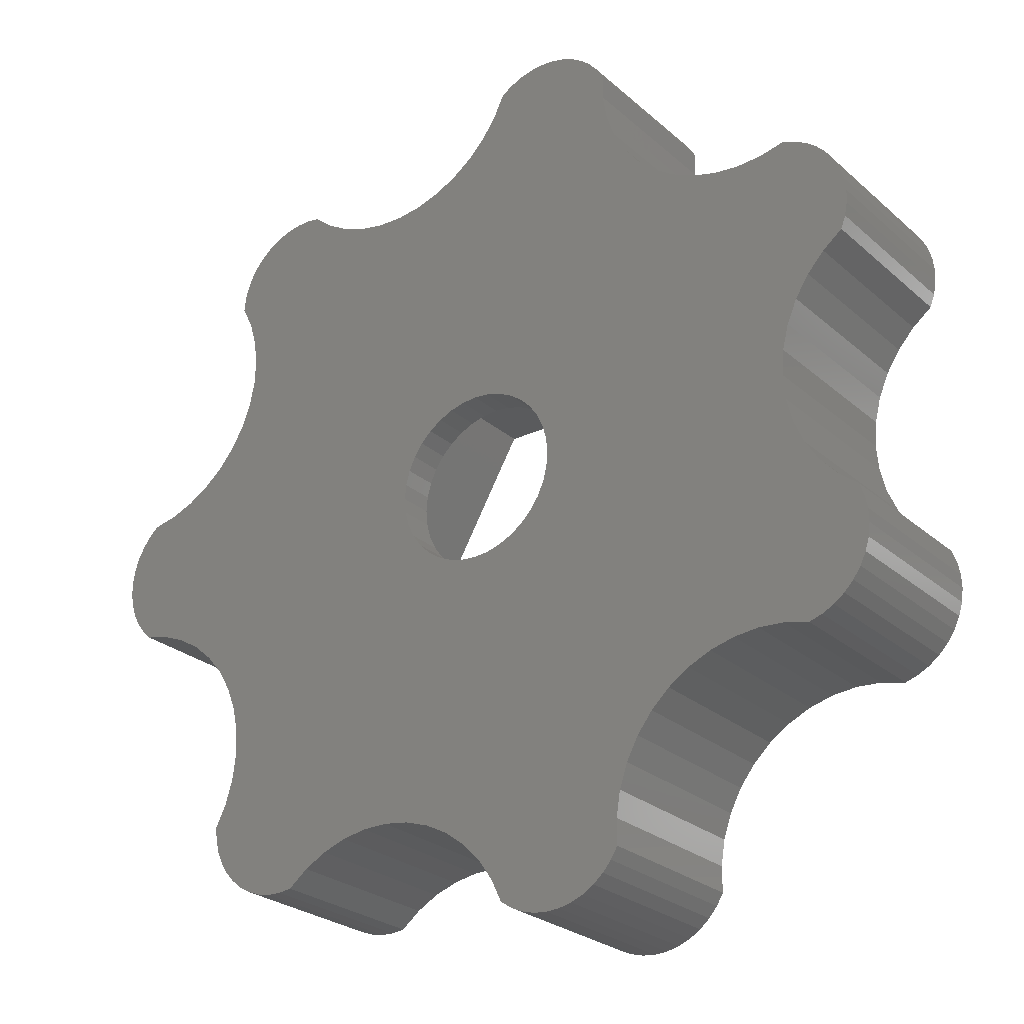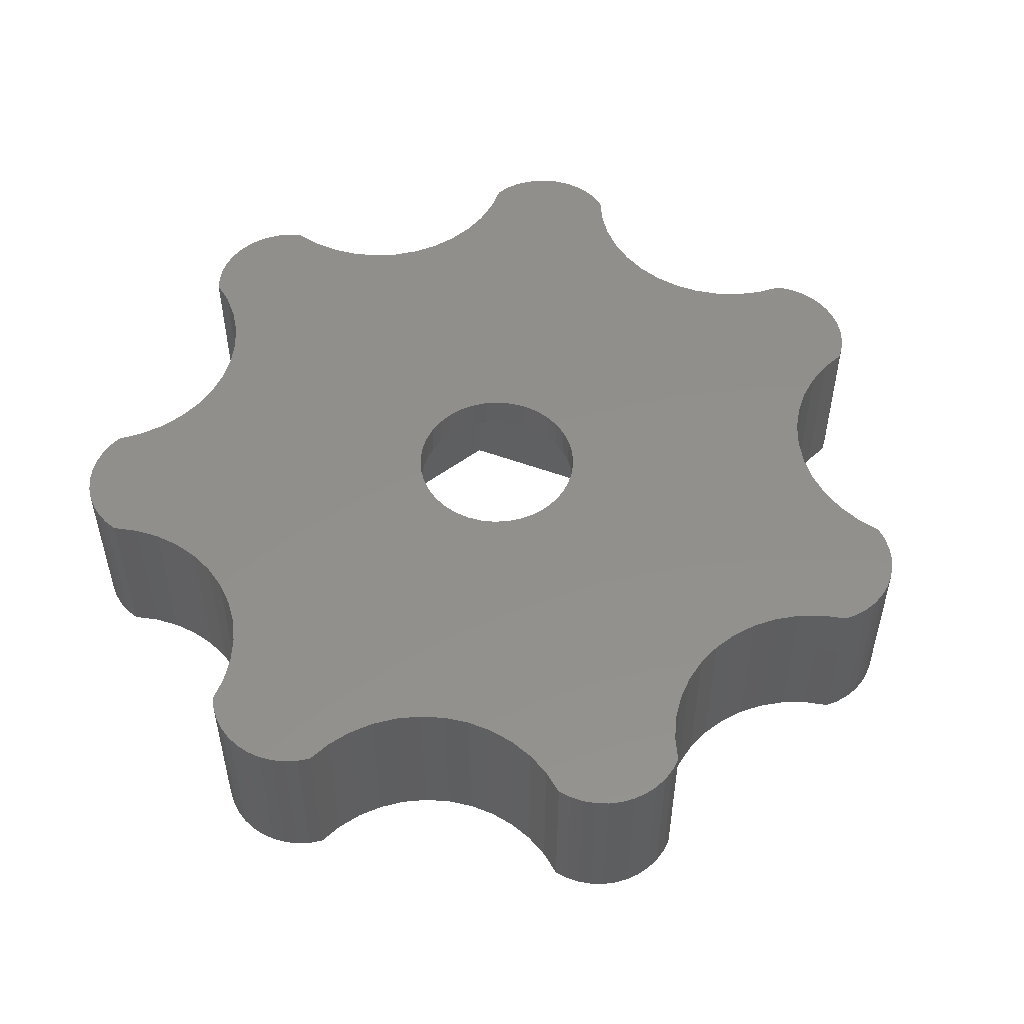
<metadata>
{"format":"stl","ext":"stl","renderer":"f3d","projection":"perspective","resolution":1024,"background":"white","views":[{"elev":-25.6,"azim":36.2,"up":"+Y"},{"elev":52.6,"azim":-158.5,"up":"+Z"}]}
</metadata>
<code>
# stl→obj: 406 verts, 812 faces
v -2.895 0.001402 4
v -0.6144 -3.949 4
v -2.895 0.001402 0
v -0.6144 -3.949 0
v -0.6144 3.951 4
v -0.6144 3.951 0
v 3.947 3.951 4
v 3.947 3.951 0
v 6.227 0.001402 4
v 6.227 0.001402 0
v 3.947 -3.949 4
v 3.947 -3.949 0
v -0.7959 0.4355 4
v -0.8339 0.001402 4
v -0.6831 0.8565 4
v -0.499 1.251 4
v -0.7959 -0.4327 4
v -0.6831 -0.8536 4
v -0.499 -1.249 4
v -0.249 -1.606 4
v 0.05912 -1.914 4
v 0.4161 -2.164 4
v 0.811 -2.348 4
v 1.232 -2.461 4
v 1.666 -2.499 4
v 2.1 -2.461 4
v 2.521 -2.348 4
v 2.916 -2.164 4
v 3.273 -1.914 4
v 3.581 -1.606 4
v 3.831 -1.249 4
v 4.015 -0.8536 4
v 4.128 -0.4327 4
v 4.166 0.001402 4
v 4.128 0.4355 4
v 4.015 0.8565 4
v 3.831 1.251 4
v 3.581 1.608 4
v 3.273 1.917 4
v 2.916 2.166 4
v 2.521 2.351 4
v 2.1 2.463 4
v 1.666 2.501 4
v 1.232 2.463 4
v 0.811 2.351 4
v 0.4161 2.166 4
v 0.05912 1.917 4
v -0.249 1.608 4
v 12.01 -7.035 5
v 11.3 -6.872 5
v 12.01 -7.035 0
v 11.3 -6.872 0
v 10.57 -6.826 5
v 10.57 -6.826 0
v 9.849 -6.899 5
v 9.849 -6.899 0
v 9.146 -7.089 0
v 9.146 -7.089 5
v 8.484 -7.392 5
v 8.484 -7.392 0
v 7.88 -7.798 5
v 7.88 -7.798 0
v 7.35 -8.297 5
v 7.35 -8.297 0
v 6.909 -8.877 5
v 6.909 -8.877 0
v 6.568 -9.52 5
v 6.568 -9.52 0
v 6.336 -10.21 5
v 6.336 -10.21 0
v 6.22 -10.93 5
v 6.22 -10.93 0
v 6.223 -11.66 0
v 6.223 -11.66 5
v 6.025 -11.99 0
v 6.025 -11.99 5
v 5.776 -12.28 0
v 5.776 -12.28 5
v 5.483 -12.53 0
v 5.483 -12.53 5
v 5.154 -12.73 0
v 5.154 -12.73 5
v 4.797 -12.87 0
v 4.797 -12.87 5
v 4.423 -12.96 0
v 4.423 -12.96 5
v 4.039 -12.98 0
v 4.039 -12.98 5
v 3.656 -12.94 0
v 3.656 -12.94 5
v 3.285 -12.84 0
v 3.285 -12.84 5
v 2.934 -12.68 0
v 2.934 -12.68 5
v 2.613 -12.47 0
v 2.613 -12.47 5
v 2.299 -11.82 0
v 2.299 -11.82 5
v 1.882 -11.22 0
v 1.882 -11.22 5
v 1.373 -10.7 0
v 1.373 -10.7 5
v 0.786 -10.27 0
v 0.786 -10.27 5
v 0.1367 -9.938 0
v 0.1367 -9.938 5
v -0.5576 -9.719 0
v -0.5576 -9.719 5
v -1.278 -9.617 0
v -1.278 -9.617 5
v -2.006 -9.633 0
v -2.006 -9.633 5
v -2.722 -9.767 0
v -2.722 -9.767 5
v -3.406 -10.02 0
v -3.406 -10.02 5
v -4.04 -10.37 0
v -4.04 -10.37 5
v -4.607 -10.83 0
v -4.607 -10.83 5
v -4.988 -10.88 0
v -4.988 -10.88 5
v -5.373 -10.87 0
v -5.373 -10.87 5
v -5.75 -10.79 0
v -5.75 -10.79 5
v -6.111 -10.66 0
v -6.111 -10.66 5
v -6.445 -10.47 0
v -6.445 -10.47 5
v -6.745 -10.23 0
v -6.745 -10.23 5
v -7.003 -9.947 0
v -7.003 -9.947 5
v -7.211 -9.624 0
v -7.211 -9.624 5
v -7.365 -9.272 0
v -7.365 -9.272 5
v -7.461 -8.899 0
v -7.461 -8.899 5
v -7.496 -8.516 0
v -7.496 -8.516 5
v -7.178 -7.861 0
v -7.178 -7.861 5
v -6.972 -7.163 0
v -6.972 -7.163 5
v -6.882 -6.441 0
v -6.882 -6.441 5
v -6.911 -5.713 0
v -6.911 -5.713 5
v -7.059 -5 0
v -7.059 -5 5
v -7.32 -4.321 0
v -7.32 -4.321 5
v -7.689 -3.693 0
v -7.689 -3.693 5
v -8.156 -3.134 0
v -8.156 -3.134 5
v -8.707 -2.659 0
v -8.707 -2.659 5
v -9.329 -2.279 0
v -9.329 -2.279 5
v -10 -2.007 0
v -10 -2.007 5
v -10.71 -1.847 0
v -10.71 -1.847 5
v -10.99 -1.58 5
v -10.99 -1.58 0
v -11.22 -1.272 5
v -11.22 -1.272 0
v -11.4 -0.9316 5
v -11.4 -0.9316 0
v -11.52 -0.5667 5
v -11.52 -0.5667 0
v -11.58 -0.1872 5
v -11.58 -0.1872 0
v -11.58 0.1972 0
v -11.58 0.1972 5
v -11.52 0.5765 5
v -11.52 0.5765 0
v -11.39 0.9409 5
v -11.39 0.9409 0
v -11.21 1.281 5
v -11.21 1.281 0
v -10.98 1.588 5
v -10.98 1.588 0
v -10.71 1.854 5
v -10.71 1.854 0
v -9.996 2.014 0
v -9.996 2.014 5
v -9.321 2.288 0
v -9.321 2.288 5
v -8.7 2.668 0
v -8.7 2.668 5
v -8.15 3.144 0
v -8.15 3.144 5
v -7.684 3.704 0
v -7.684 3.704 5
v -7.316 4.332 0
v -7.316 4.332 5
v -7.056 5.012 0
v -7.056 5.012 5
v -6.909 5.725 0
v -6.909 5.725 5
v -6.881 6.453 0
v -6.881 6.453 5
v -6.972 7.175 0
v -6.972 7.175 5
v -7.18 7.873 0
v -7.18 7.873 5
v -7.498 8.528 0
v -7.498 8.528 5
v -7.462 8.91 0
v -7.462 8.91 5
v -7.365 9.282 0
v -7.365 9.282 5
v -7.209 9.634 0
v -7.209 9.634 5
v -6.999 9.956 0
v -6.999 9.956 5
v -6.74 10.24 0
v -6.74 10.24 5
v -6.439 10.48 0
v -6.439 10.48 5
v -6.104 10.67 0
v -6.104 10.67 5
v -5.742 10.8 0
v -5.742 10.8 5
v -5.365 10.87 0
v -5.365 10.87 5
v -4.98 10.88 0
v -4.98 10.88 5
v -4.6 10.83 0
v -4.6 10.83 5
v -4.031 10.37 0
v -4.031 10.37 5
v -3.397 10.02 0
v -3.397 10.02 5
v -2.712 9.769 0
v -2.712 9.769 5
v -1.997 9.635 0
v -1.997 9.635 5
v -1.269 9.62 0
v -1.269 9.62 5
v -0.5481 9.724 0
v -0.5481 9.724 5
v 0.1459 9.944 0
v 0.1459 9.944 5
v 0.7947 10.27 0
v 0.7947 10.27 5
v 1.381 10.71 0
v 1.381 10.71 5
v 1.889 11.23 0
v 1.889 11.23 5
v 2.305 11.83 0
v 2.305 11.83 5
v 2.618 12.48 0
v 2.618 12.48 5
v 2.94 12.69 0
v 2.94 12.69 5
v 3.292 12.85 0
v 3.292 12.85 5
v 3.664 12.95 0
v 3.664 12.95 5
v 4.046 12.98 0
v 4.046 12.98 5
v 4.43 12.96 0
v 4.43 12.96 5
v 4.804 12.87 0
v 4.804 12.87 5
v 5.16 12.73 0
v 5.16 12.73 5
v 5.488 12.53 0
v 5.488 12.53 5
v 5.78 12.27 0
v 5.78 12.27 5
v 6.027 11.98 0
v 6.027 11.98 5
v 6.225 11.65 0
v 6.225 11.65 5
v 6.223 10.92 0
v 6.223 10.92 5
v 6.34 10.2 5
v 6.34 10.2 0
v 6.573 9.514 5
v 6.573 9.514 0
v 6.915 8.872 5
v 6.915 8.872 0
v 7.357 8.293 5
v 7.357 8.293 0
v 7.887 7.795 5
v 7.887 7.795 0
v 8.492 7.389 5
v 8.492 7.389 0
v 9.155 7.088 5
v 9.155 7.088 0
v 9.858 6.899 0
v 9.858 6.899 5
v 10.58 6.827 5
v 10.58 6.827 0
v 11.31 6.874 5
v 11.31 6.874 0
v 12.02 7.039 5
v 12.02 7.039 0
v 12.38 6.918 0
v 12.38 6.918 5
v 12.72 6.74 0
v 12.72 6.74 5
v 13.03 6.51 0
v 13.03 6.51 5
v 13.3 6.234 0
v 13.3 6.234 5
v 13.52 5.919 0
v 13.52 5.919 5
v 13.68 5.572 0
v 13.68 5.572 5
v 13.79 5.203 0
v 13.79 5.203 5
v 13.84 4.822 0
v 13.84 4.822 5
v 13.83 4.437 0
v 13.83 4.437 5
v 13.75 4.061 0
v 13.75 4.061 5
v 13.62 3.701 0
v 13.62 3.701 5
v 13.05 3.248 5
v 13.05 3.248 0
v 12.56 2.709 5
v 12.56 2.709 0
v 12.16 2.097 5
v 12.16 2.097 0
v 11.87 1.428 5
v 11.87 1.428 0
v 11.7 0.7222 5
v 11.7 0.7222 0
v 11.64 -0.003481 0
v 11.64 -0.003481 5
v 11.7 -0.729 0
v 11.7 -0.729 5
v 11.88 -1.435 5
v 11.88 -1.435 0
v 12.17 -2.103 5
v 12.17 -2.103 0
v 12.56 -2.714 5
v 12.56 -2.714 0
v 13.05 -3.253 5
v 13.05 -3.253 0
v 13.62 -3.704 5
v 13.62 -3.704 0
v 13.76 -4.065 0
v 13.76 -4.065 5
v 13.83 -4.442 0
v 13.83 -4.442 5
v 13.84 -4.826 0
v 13.84 -4.826 5
v 13.79 -5.208 0
v 13.79 -5.208 5
v 13.68 -5.576 0
v 13.68 -5.576 5
v 13.51 -5.922 0
v 13.51 -5.922 5
v 13.29 -6.236 0
v 13.29 -6.236 5
v 13.03 -6.512 0
v 13.03 -6.512 5
v 12.72 -6.74 0
v 12.72 -6.74 5
v 12.37 -6.916 0
v 12.37 -6.916 5
v -0.7959 0.4355 5
v -0.6831 0.8565 5
v -0.499 1.251 5
v -0.249 1.608 5
v 0.05912 1.917 5
v 0.4161 2.166 5
v 0.811 2.351 5
v 1.232 2.463 5
v 1.666 2.501 5
v 2.1 2.463 5
v 2.521 2.351 5
v 2.916 2.166 5
v 3.273 1.917 5
v 3.581 1.608 5
v 3.831 1.251 5
v 4.015 0.8565 5
v 4.128 0.4355 5
v 4.166 0.001402 5
v 4.128 -0.4327 5
v 4.015 -0.8536 5
v 3.831 -1.249 5
v 3.581 -1.606 5
v 3.273 -1.914 5
v 2.916 -2.164 5
v 2.521 -2.348 5
v 2.1 -2.461 5
v 1.666 -2.499 5
v 1.232 -2.461 5
v 0.811 -2.348 5
v 0.4161 -2.164 5
v 0.05912 -1.914 5
v -0.249 -1.606 5
v -0.499 -1.249 5
v -0.6831 -0.8536 5
v -0.7959 -0.4327 5
v -0.8339 0.001402 5
f 1 2 3
f 3 2 4
f 5 1 6
f 6 1 3
f 7 5 8
f 8 5 6
f 9 7 10
f 10 7 8
f 11 9 12
f 12 9 10
f 2 11 4
f 4 11 12
f 13 14 1
f 15 1 16
f 15 13 1
f 14 17 1
f 1 17 18
f 19 1 18
f 19 2 1
f 19 20 2
f 2 20 21
f 22 2 21
f 22 23 2
f 2 23 24
f 25 2 24
f 25 11 2
f 25 26 11
f 11 26 27
f 28 11 27
f 28 29 11
f 11 29 30
f 31 11 30
f 31 9 11
f 31 32 9
f 9 32 33
f 34 9 33
f 34 35 9
f 9 35 36
f 37 9 36
f 37 7 9
f 37 38 7
f 7 38 39
f 40 7 39
f 40 41 7
f 7 41 42
f 43 7 42
f 43 5 7
f 43 44 5
f 5 44 45
f 46 5 45
f 46 47 5
f 5 47 48
f 16 5 48
f 16 1 5
f 49 50 51
f 51 50 52
f 52 50 53
f 54 53 55
f 56 55 57
f 56 54 55
f 55 58 57
f 57 58 59
f 60 59 61
f 62 61 63
f 64 63 65
f 66 65 67
f 68 67 69
f 70 69 71
f 72 71 73
f 72 70 71
f 71 74 73
f 70 68 69
f 68 66 67
f 66 64 65
f 64 62 63
f 62 60 61
f 60 57 59
f 54 52 53
f 73 74 75
f 75 74 76
f 77 76 78
f 79 78 80
f 81 80 82
f 83 82 84
f 85 84 86
f 87 86 88
f 89 88 90
f 91 90 92
f 93 92 94
f 95 94 96
f 95 93 94
f 93 91 92
f 91 89 90
f 89 87 88
f 87 85 86
f 85 83 84
f 83 81 82
f 81 79 80
f 79 77 78
f 77 75 76
f 95 96 97
f 97 96 98
f 99 98 100
f 101 100 102
f 103 102 104
f 105 104 106
f 107 106 108
f 109 108 110
f 111 110 112
f 113 112 114
f 115 114 116
f 117 116 118
f 119 118 120
f 119 117 118
f 117 115 116
f 115 113 114
f 113 111 112
f 111 109 110
f 109 107 108
f 107 105 106
f 105 103 104
f 103 101 102
f 101 99 100
f 99 97 98
f 119 120 121
f 121 120 122
f 123 122 124
f 125 124 126
f 127 126 128
f 129 128 130
f 131 130 132
f 133 132 134
f 135 134 136
f 137 136 138
f 139 138 140
f 141 140 142
f 141 139 140
f 139 137 138
f 137 135 136
f 135 133 134
f 133 131 132
f 131 129 130
f 129 127 128
f 127 125 126
f 125 123 124
f 123 121 122
f 141 142 143
f 143 142 144
f 145 144 146
f 147 146 148
f 149 148 150
f 151 150 152
f 153 152 154
f 155 154 156
f 157 156 158
f 159 158 160
f 161 160 162
f 163 162 164
f 165 164 166
f 165 163 164
f 163 161 162
f 161 159 160
f 159 157 158
f 157 155 156
f 155 153 154
f 153 151 152
f 151 149 150
f 149 147 148
f 147 145 146
f 145 143 144
f 166 167 165
f 165 167 168
f 168 167 169
f 170 169 171
f 172 171 173
f 174 173 175
f 176 175 177
f 176 174 175
f 175 178 177
f 177 178 179
f 180 179 181
f 182 181 183
f 184 183 185
f 186 185 187
f 188 186 187
f 186 184 185
f 184 182 183
f 182 180 181
f 180 177 179
f 174 172 173
f 172 170 171
f 170 168 169
f 188 187 189
f 189 187 190
f 191 190 192
f 193 192 194
f 195 194 196
f 197 196 198
f 199 198 200
f 201 200 202
f 203 202 204
f 205 204 206
f 207 206 208
f 209 208 210
f 211 210 212
f 211 209 210
f 209 207 208
f 207 205 206
f 205 203 204
f 203 201 202
f 201 199 200
f 199 197 198
f 197 195 196
f 195 193 194
f 193 191 192
f 191 189 190
f 211 212 213
f 213 212 214
f 215 214 216
f 217 216 218
f 219 218 220
f 221 220 222
f 223 222 224
f 225 224 226
f 227 226 228
f 229 228 230
f 231 230 232
f 233 232 234
f 233 231 232
f 231 229 230
f 229 227 228
f 227 225 226
f 225 223 224
f 223 221 222
f 221 219 220
f 219 217 218
f 217 215 216
f 215 213 214
f 233 234 235
f 235 234 236
f 237 236 238
f 239 238 240
f 241 240 242
f 243 242 244
f 245 244 246
f 247 246 248
f 249 248 250
f 251 250 252
f 253 252 254
f 255 254 256
f 257 256 258
f 257 255 256
f 255 253 254
f 253 251 252
f 251 249 250
f 249 247 248
f 247 245 246
f 245 243 244
f 243 241 242
f 241 239 240
f 239 237 238
f 237 235 236
f 257 258 259
f 259 258 260
f 261 260 262
f 263 262 264
f 265 264 266
f 267 266 268
f 269 268 270
f 271 270 272
f 273 272 274
f 275 274 276
f 277 276 278
f 279 278 280
f 279 277 278
f 277 275 276
f 275 273 274
f 273 271 272
f 271 269 270
f 269 267 268
f 267 265 266
f 265 263 264
f 263 261 262
f 261 259 260
f 279 280 281
f 281 280 282
f 283 281 282
f 283 284 281
f 283 285 284
f 284 285 286
f 286 285 287
f 288 287 289
f 290 289 291
f 292 291 293
f 294 293 295
f 296 295 297
f 296 294 295
f 295 298 297
f 297 298 299
f 300 299 301
f 302 301 303
f 304 302 303
f 302 300 301
f 300 297 299
f 294 292 293
f 292 290 291
f 290 288 289
f 288 286 287
f 304 303 305
f 305 303 306
f 307 306 308
f 309 308 310
f 311 310 312
f 313 312 314
f 315 314 316
f 317 316 318
f 319 318 320
f 321 320 322
f 323 322 324
f 325 324 326
f 325 323 324
f 323 321 322
f 321 319 320
f 319 317 318
f 317 315 316
f 315 313 314
f 313 311 312
f 311 309 310
f 309 307 308
f 307 305 306
f 326 327 325
f 325 327 328
f 328 327 329
f 330 329 331
f 332 331 333
f 334 333 335
f 336 335 337
f 336 334 335
f 335 338 337
f 337 338 339
f 339 338 340
f 341 339 340
f 341 342 339
f 341 343 342
f 342 343 344
f 344 343 345
f 346 345 347
f 348 347 349
f 350 348 349
f 348 346 347
f 346 344 345
f 334 332 333
f 332 330 331
f 330 328 329
f 350 349 351
f 351 349 352
f 353 352 354
f 355 354 356
f 357 356 358
f 359 358 360
f 361 360 362
f 363 362 364
f 365 364 366
f 367 366 368
f 369 368 370
f 51 370 49
f 51 369 370
f 369 367 368
f 367 365 366
f 365 363 364
f 363 361 362
f 361 359 360
f 359 357 358
f 357 355 356
f 355 353 354
f 353 351 352
f 13 371 14
f 13 372 371
f 13 15 372
f 372 15 373
f 373 15 16
f 374 16 48
f 375 48 47
f 376 47 46
f 377 46 45
f 378 45 44
f 379 44 43
f 380 43 42
f 381 42 41
f 382 41 40
f 383 40 39
f 384 39 38
f 385 38 37
f 386 37 36
f 387 36 35
f 388 35 34
f 389 34 33
f 390 33 32
f 391 32 31
f 392 31 30
f 393 30 29
f 394 29 28
f 395 28 27
f 396 27 26
f 397 26 25
f 398 25 24
f 399 24 23
f 400 23 22
f 401 22 21
f 402 21 20
f 403 20 19
f 404 19 18
f 405 18 17
f 406 17 14
f 371 406 14
f 388 387 35
f 387 386 36
f 386 385 37
f 385 384 38
f 384 383 39
f 383 382 40
f 382 381 41
f 381 380 42
f 380 379 43
f 379 378 44
f 378 377 45
f 377 376 46
f 376 375 47
f 375 374 48
f 374 373 16
f 406 405 17
f 405 404 18
f 404 403 19
f 403 402 20
f 402 401 21
f 401 400 22
f 400 399 23
f 399 398 24
f 398 397 25
f 397 396 26
f 396 395 27
f 395 394 28
f 394 393 29
f 393 392 30
f 392 391 31
f 391 390 32
f 390 389 33
f 389 388 34
f 387 388 338
f 335 387 338
f 335 386 387
f 335 385 386
f 335 333 385
f 385 333 295
f 384 295 383
f 384 385 295
f 396 63 395
f 396 397 63
f 63 397 65
f 65 397 104
f 67 104 102
f 69 102 100
f 71 100 98
f 88 98 90
f 88 71 98
f 88 86 71
f 71 86 84
f 82 71 84
f 82 80 71
f 71 80 78
f 76 71 78
f 76 74 71
f 395 61 394
f 395 63 61
f 394 59 393
f 394 61 59
f 393 58 392
f 393 59 58
f 399 112 398
f 399 400 112
f 112 400 150
f 148 112 150
f 148 114 112
f 148 146 114
f 114 146 116
f 116 146 144
f 118 144 132
f 130 118 132
f 130 128 118
f 118 128 126
f 124 118 126
f 124 122 118
f 118 122 120
f 150 400 152
f 152 400 401
f 154 401 402
f 156 402 403
f 158 403 404
f 405 158 404
f 405 160 158
f 405 162 160
f 405 406 162
f 162 406 192
f 164 192 190
f 175 190 178
f 175 164 190
f 175 173 164
f 164 173 171
f 169 164 171
f 169 167 164
f 164 167 166
f 406 371 192
f 192 371 194
f 194 371 372
f 196 372 373
f 198 373 374
f 200 374 375
f 202 375 376
f 204 376 242
f 206 242 240
f 208 240 238
f 210 238 236
f 222 236 224
f 222 210 236
f 222 220 210
f 210 220 218
f 216 210 218
f 216 214 210
f 210 214 212
f 376 377 242
f 242 377 378
f 244 378 379
f 246 379 380
f 248 380 250
f 248 246 380
f 383 293 382
f 383 295 293
f 382 291 381
f 382 293 291
f 71 69 100
f 69 67 102
f 67 65 104
f 58 55 392
f 392 55 391
f 391 55 341
f 390 341 340
f 389 340 338
f 388 389 338
f 341 55 343
f 343 55 53
f 345 53 347
f 345 343 53
f 53 50 347
f 347 50 364
f 362 347 364
f 362 360 347
f 347 360 358
f 356 347 358
f 356 354 347
f 347 354 352
f 349 347 352
f 49 370 50
f 50 370 368
f 366 50 368
f 366 364 50
f 333 331 295
f 295 331 298
f 298 331 329
f 299 329 327
f 301 327 312
f 310 301 312
f 310 308 301
f 301 308 306
f 303 301 306
f 326 324 327
f 327 324 322
f 320 327 322
f 320 318 327
f 327 318 316
f 314 327 316
f 314 312 327
f 301 299 327
f 299 298 329
f 291 289 381
f 381 289 380
f 380 289 287
f 250 287 285
f 252 285 283
f 254 283 282
f 256 282 270
f 268 256 270
f 268 266 256
f 256 266 264
f 262 256 264
f 262 260 256
f 256 260 258
f 280 278 282
f 282 278 276
f 274 282 276
f 274 272 282
f 282 272 270
f 256 254 282
f 254 252 283
f 252 250 285
f 246 244 379
f 244 242 378
f 234 232 236
f 236 232 230
f 228 236 230
f 228 226 236
f 236 226 224
f 210 208 238
f 208 206 240
f 206 204 242
f 204 202 376
f 202 200 375
f 200 198 374
f 198 196 373
f 196 194 372
f 187 185 190
f 190 185 183
f 181 190 183
f 181 179 190
f 190 179 178
f 164 162 192
f 158 156 403
f 156 154 402
f 154 152 401
f 142 140 144
f 144 140 138
f 136 144 138
f 136 134 144
f 144 134 132
f 118 116 144
f 112 110 398
f 398 110 397
f 397 110 108
f 106 397 108
f 106 104 397
f 96 94 98
f 98 94 92
f 90 98 92
f 391 341 390
f 390 340 389
f 380 287 250
f 149 151 4
f 147 4 113
f 145 113 115
f 143 115 117
f 131 117 129
f 131 143 117
f 131 133 143
f 143 133 135
f 137 143 135
f 137 139 143
f 143 139 141
f 101 103 12
f 68 12 66
f 68 101 12
f 68 70 101
f 101 70 99
f 99 70 72
f 97 72 87
f 89 97 87
f 89 91 97
f 97 91 93
f 95 97 93
f 339 342 10
f 337 10 336
f 337 339 10
f 292 294 8
f 290 8 288
f 290 292 8
f 243 245 6
f 241 6 239
f 241 243 6
f 195 197 3
f 193 3 159
f 161 193 159
f 161 191 193
f 161 163 191
f 191 163 189
f 189 163 176
f 177 189 176
f 177 180 189
f 189 180 182
f 184 189 182
f 184 186 189
f 189 186 188
f 350 351 348
f 348 351 353
f 355 348 353
f 355 357 348
f 348 357 359
f 52 359 361
f 363 52 361
f 363 365 52
f 52 365 367
f 369 52 367
f 369 51 52
f 359 52 348
f 348 52 54
f 346 54 56
f 344 56 57
f 342 57 10
f 342 344 57
f 10 57 12
f 12 57 60
f 62 12 60
f 62 64 12
f 12 64 66
f 73 75 72
f 72 75 77
f 79 72 77
f 79 81 72
f 72 81 83
f 85 72 83
f 85 87 72
f 97 99 72
f 103 105 12
f 12 105 4
f 4 105 107
f 109 4 107
f 109 111 4
f 4 111 113
f 119 121 117
f 117 121 123
f 125 117 123
f 125 127 117
f 117 127 129
f 143 145 115
f 145 147 113
f 147 149 4
f 151 153 4
f 4 153 3
f 3 153 155
f 157 3 155
f 157 159 3
f 165 168 163
f 163 168 170
f 172 163 170
f 172 174 163
f 163 174 176
f 193 195 3
f 197 199 3
f 3 199 6
f 6 199 201
f 203 6 201
f 203 205 6
f 6 205 239
f 239 205 207
f 237 207 209
f 235 209 221
f 223 235 221
f 223 225 235
f 235 225 227
f 229 235 227
f 229 231 235
f 235 231 233
f 211 213 209
f 209 213 215
f 217 209 215
f 217 219 209
f 209 219 221
f 235 237 209
f 237 239 207
f 245 247 6
f 6 247 8
f 8 247 249
f 251 8 249
f 251 286 8
f 251 284 286
f 251 253 284
f 284 253 281
f 281 253 255
f 269 255 267
f 269 281 255
f 269 271 281
f 281 271 273
f 275 281 273
f 275 277 281
f 281 277 279
f 257 259 255
f 255 259 261
f 263 255 261
f 263 265 255
f 255 265 267
f 286 288 8
f 294 296 8
f 8 296 10
f 10 296 297
f 334 297 332
f 334 10 297
f 334 336 10
f 332 297 330
f 330 297 300
f 328 300 302
f 311 302 309
f 311 328 302
f 311 313 328
f 328 313 315
f 317 328 315
f 317 319 328
f 328 319 321
f 323 328 321
f 323 325 328
f 304 305 302
f 302 305 307
f 309 302 307
f 328 330 300
f 344 346 56
f 346 348 54

</code>
